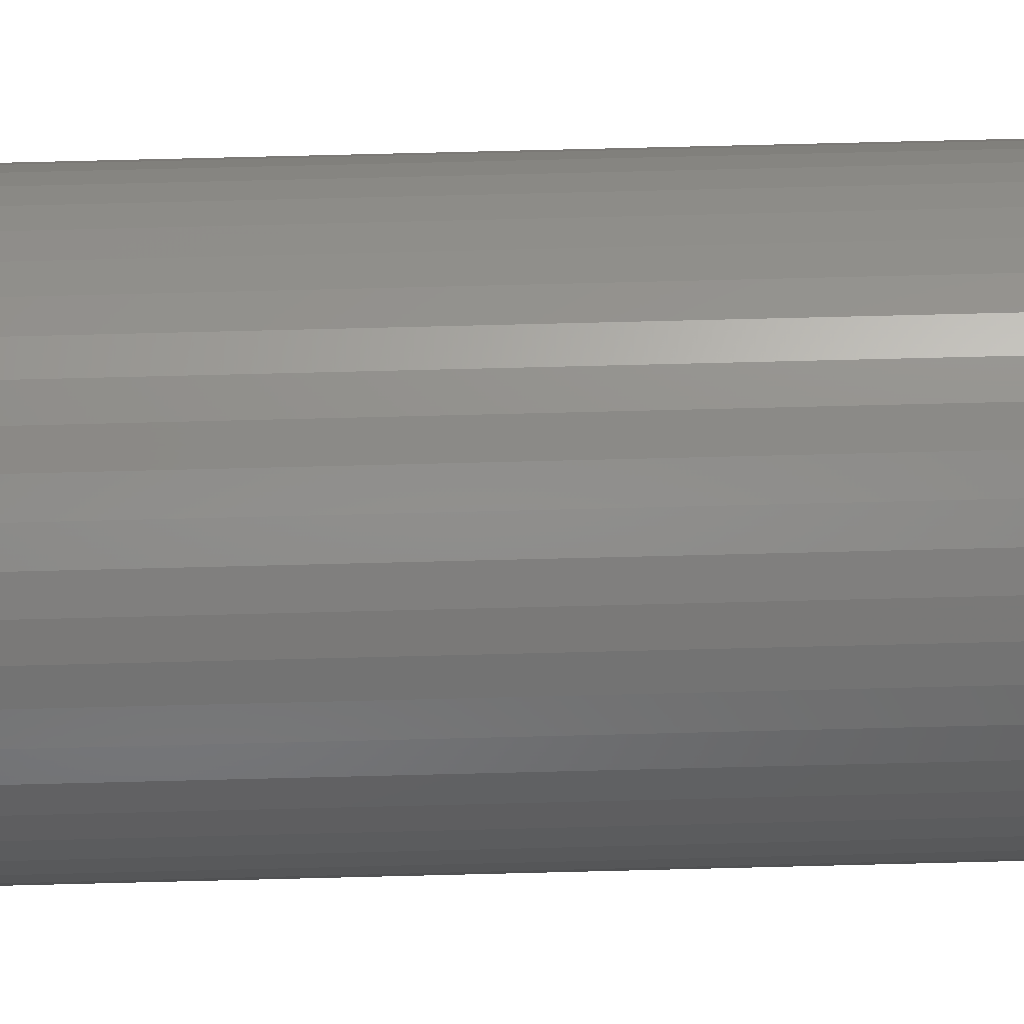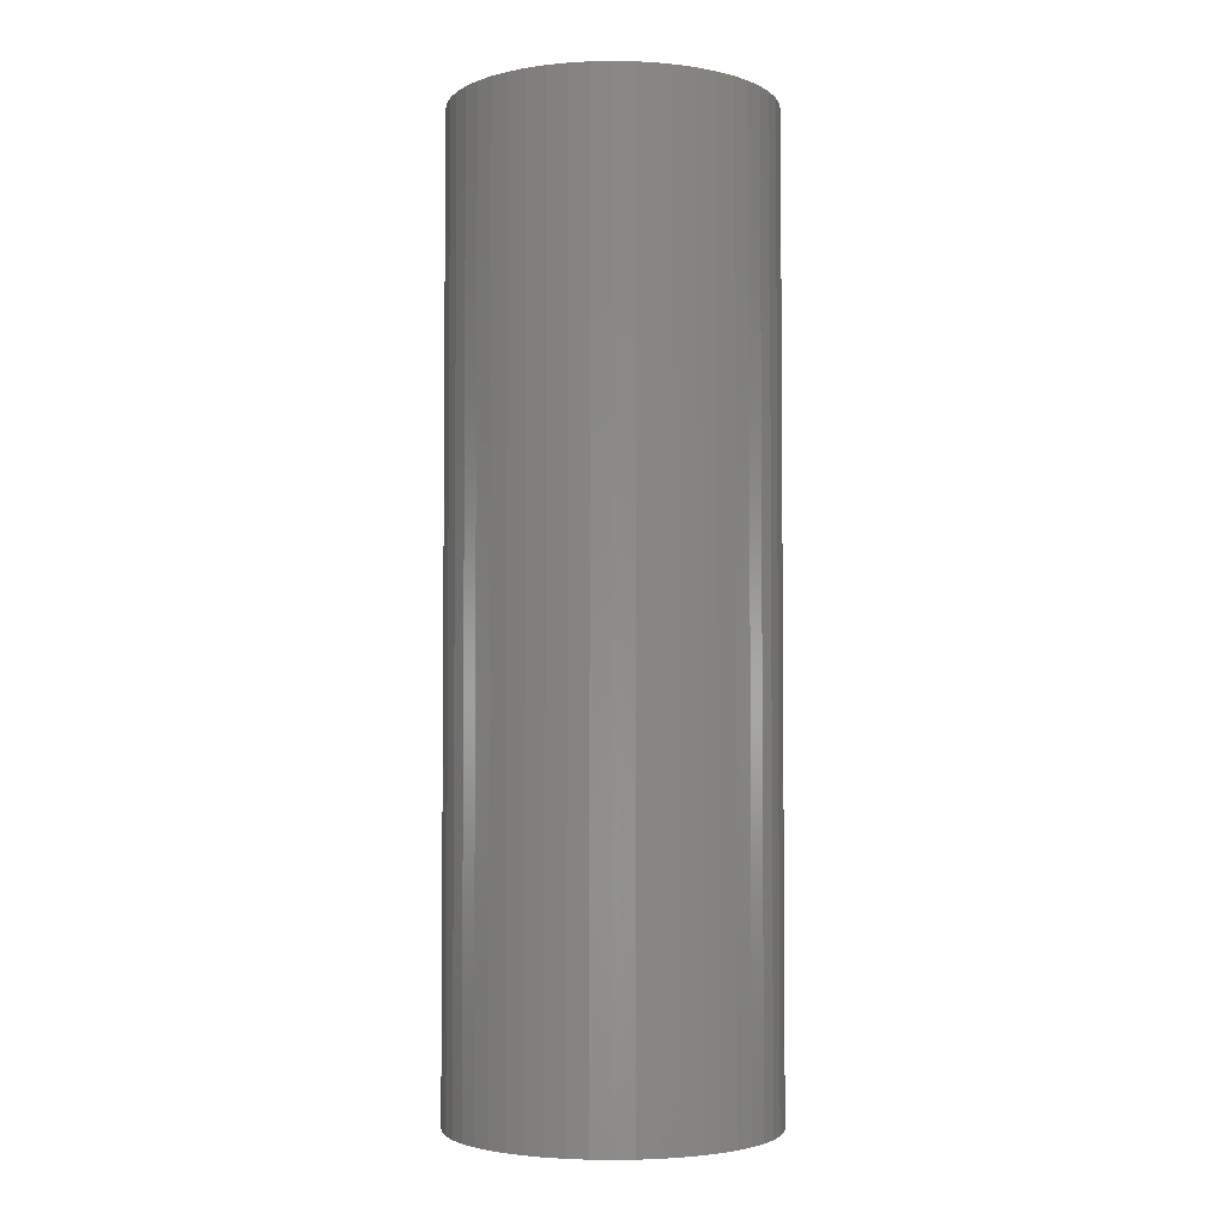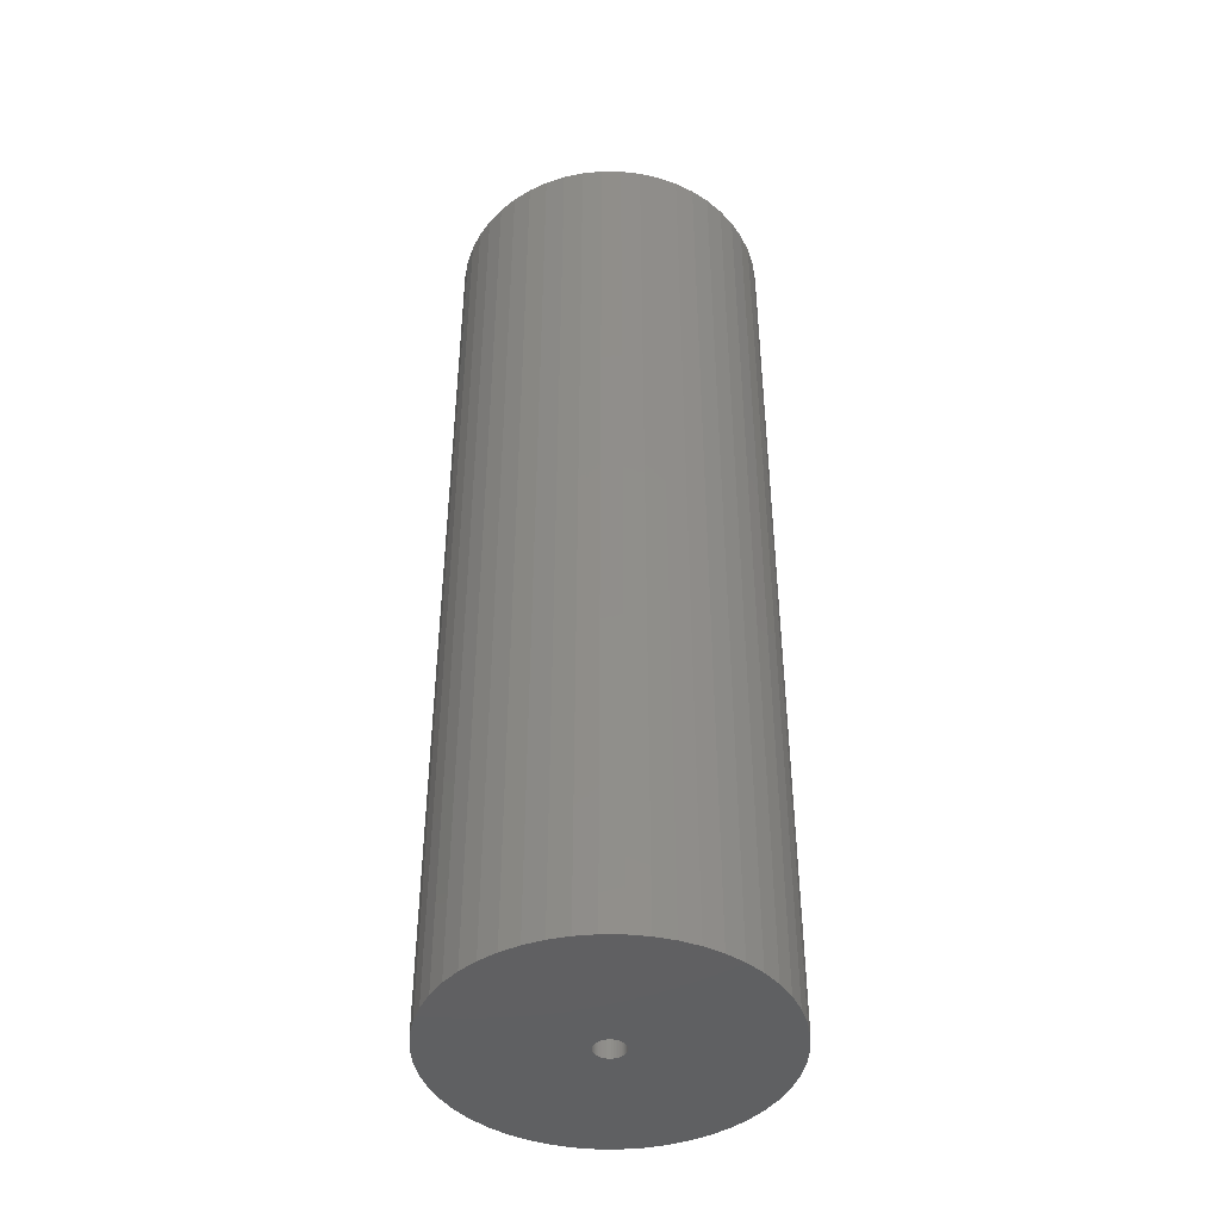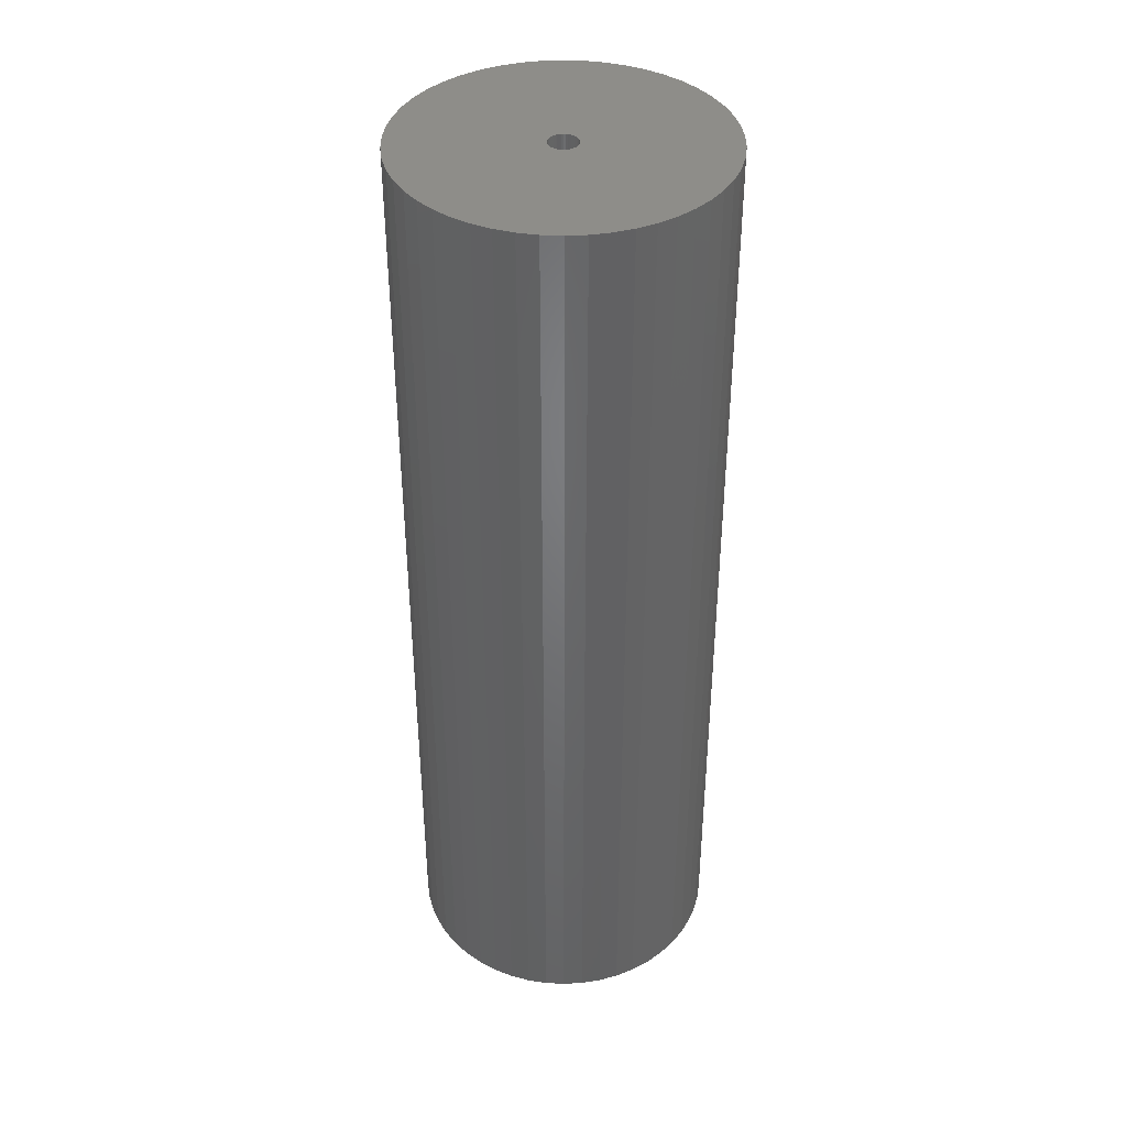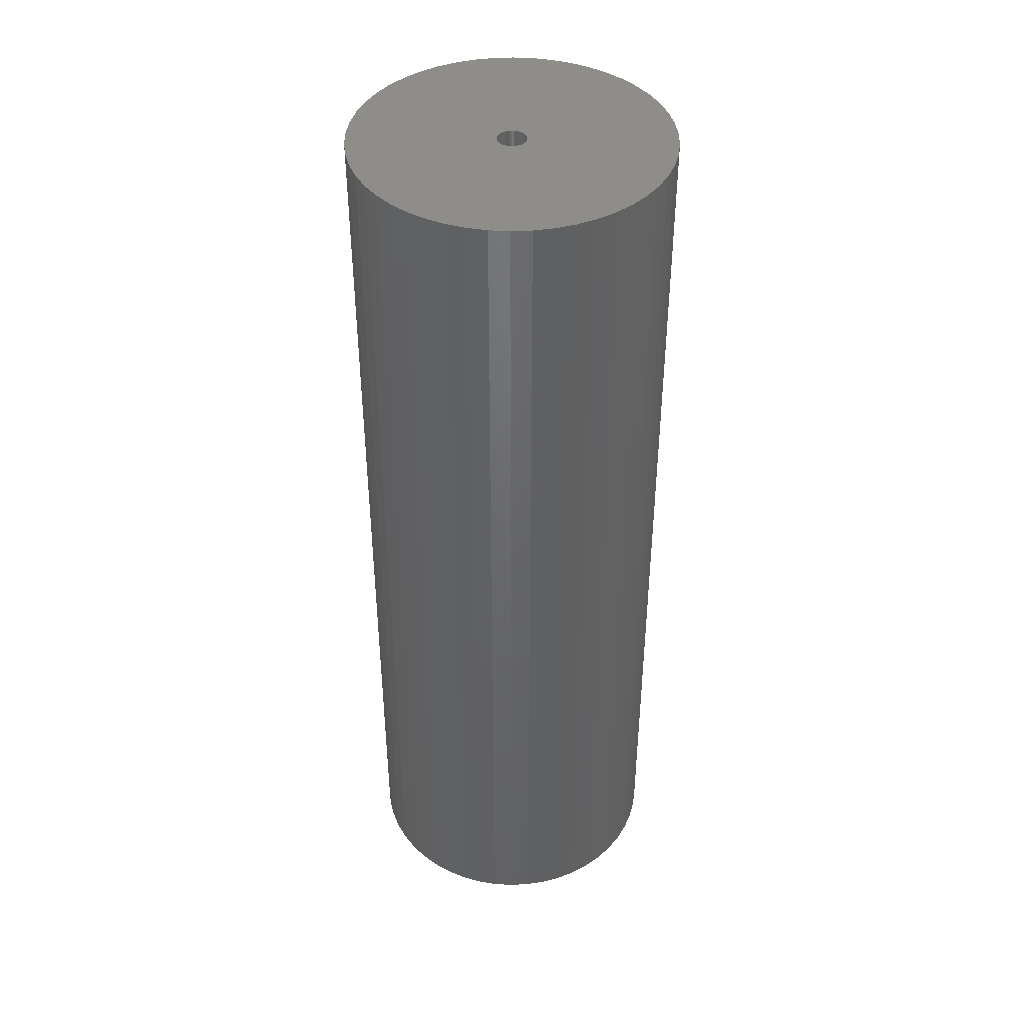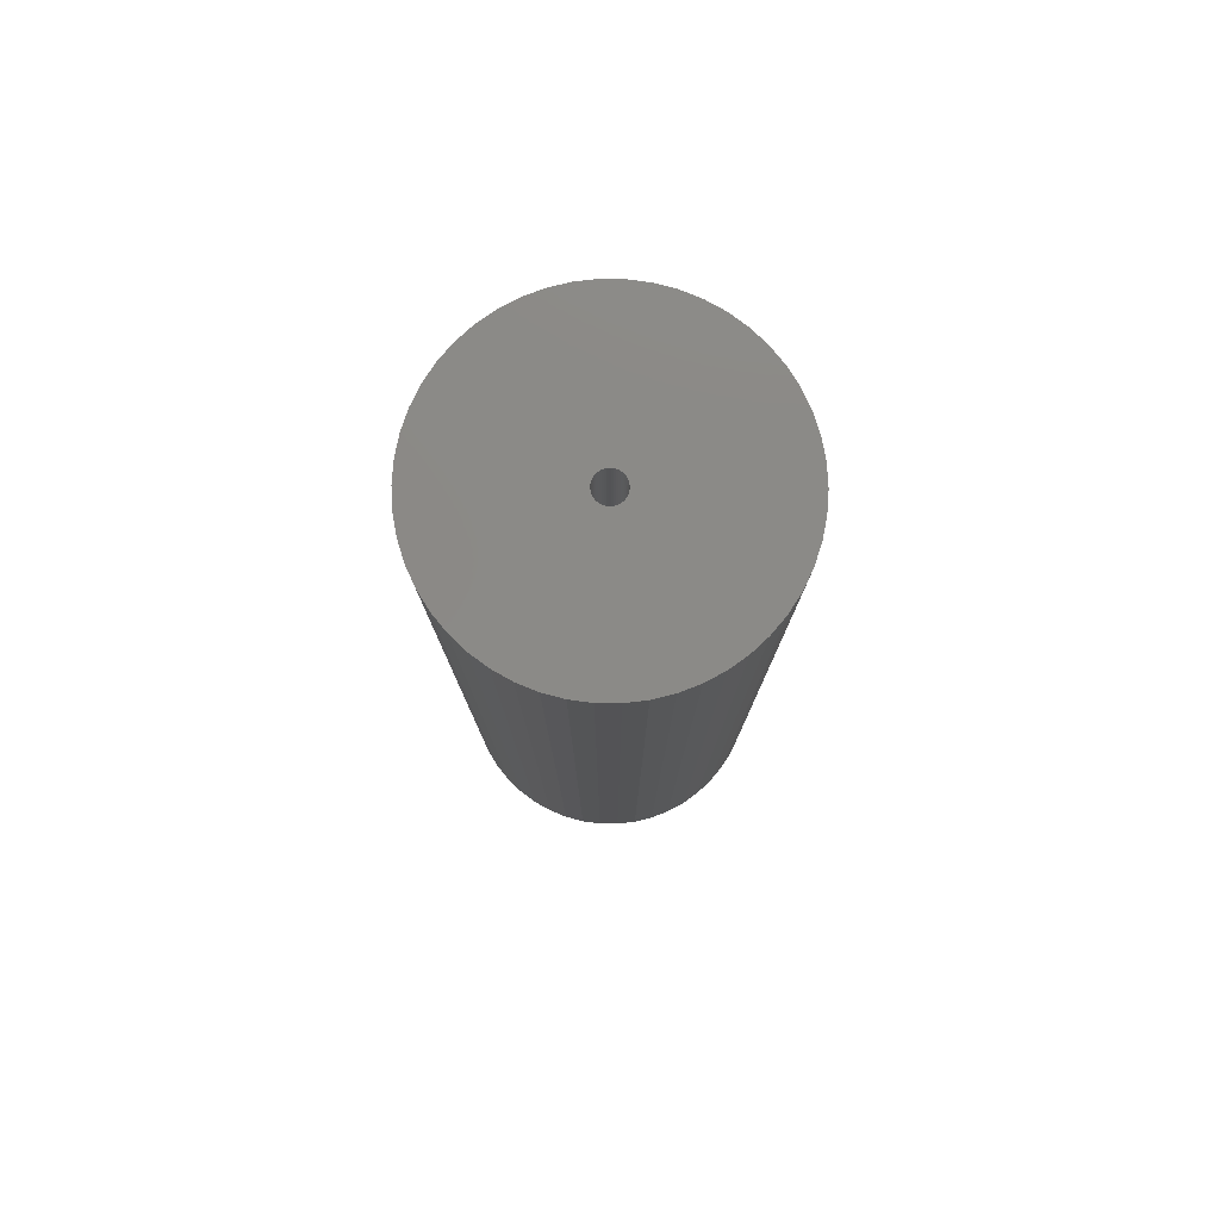
<metadata>
{"format":"stl","ext":"stl","renderer":"f3d","projection":"perspective","resolution":1024,"background":"white","views":[{"elev":79.0,"azim":-91.4,"up":"+Y"},{"elev":-3.3,"azim":-133.1,"up":"+Z"},{"elev":-43.1,"azim":129.1,"up":"+Z"},{"elev":39.8,"azim":140.2,"up":"+Z"},{"elev":42.0,"azim":126.5,"up":"+Z"},{"elev":79.2,"azim":36.5,"up":"+Z"}]}
</metadata>
<code>
# stl→obj: 200 verts, 400 faces
v 16.5 0 49.5
v 16.37 2.068 -49.5
v 16.37 2.068 49.5
v 16.5 0 -49.5
v -16.5 0 -49.5
v -16.37 2.068 49.5
v -16.37 2.068 -49.5
v -16.5 0 49.5
v 1.036 16.47 -49.5
v -1.036 16.47 49.5
v 1.036 16.47 49.5
v -1.036 16.47 -49.5
v -1.036 -16.47 -49.5
v 1.036 -16.47 49.5
v -1.036 -16.47 49.5
v 1.036 -16.47 -49.5
v 10.52 -12.71 -49.5
v 12.03 -11.29 49.5
v 10.52 -12.71 49.5
v 12.03 -11.29 -49.5
v 12.03 11.29 -49.5
v 10.52 12.71 49.5
v 12.03 11.29 49.5
v 10.52 12.71 -49.5
v -10.52 12.71 -49.5
v -12.03 11.29 49.5
v -10.52 12.71 49.5
v -12.03 11.29 -49.5
v -5.099 15.69 -49.5
v -7.025 14.93 49.5
v -5.099 15.69 49.5
v -7.025 14.93 -49.5
v 15.34 6.074 49.5
v 14.46 7.949 -49.5
v 14.46 7.949 49.5
v 15.34 6.074 -49.5
v 15.98 4.103 -49.5
v 15.98 4.103 49.5
v 7.025 14.93 -49.5
v 5.099 15.69 49.5
v 7.025 14.93 49.5
v 5.099 15.69 -49.5
v 8.841 13.93 -49.5
v 8.841 13.93 49.5
v -15.34 6.074 -49.5
v -14.46 7.949 49.5
v -14.46 7.949 -49.5
v -15.34 6.074 49.5
v -15.98 4.103 -49.5
v -15.98 4.103 49.5
v -8.841 13.93 49.5
v -8.841 13.93 -49.5
v -3.092 16.21 -49.5
v -3.092 16.21 49.5
v 3.092 -16.21 49.5
v 3.092 -16.21 -49.5
v 5.099 -15.69 -49.5
v 7.025 -14.93 49.5
v 5.099 -15.69 49.5
v 7.025 -14.93 -49.5
v 13.35 9.698 49.5
v 13.35 9.698 -49.5
v 3.092 16.21 49.5
v 3.092 16.21 -49.5
v -13.35 9.698 49.5
v -13.35 9.698 -49.5
v 1.5 0 49.5
v 1.488 0.188 49.5
v 16.37 -2.068 49.5
v 1.453 0.373 49.5
v 1.488 -0.188 49.5
v 1.395 0.5522 49.5
v 15.98 -4.103 49.5
v 1.314 0.7226 49.5
v 1.453 -0.373 49.5
v 1.214 0.8817 49.5
v 15.34 -6.074 49.5
v 1.093 1.027 49.5
v 1.395 -0.5522 49.5
v 0.9561 1.156 49.5
v 14.46 -7.949 49.5
v 0.8037 1.266 49.5
v 1.314 -0.7226 49.5
v 0.6387 1.357 49.5
v 13.35 -9.698 49.5
v 0.4635 1.427 49.5
v 1.214 -0.8817 49.5
v 0.2811 1.473 49.5
v 0.09418 1.497 49.5
v -0.09418 1.497 49.5
v -0.2811 1.473 49.5
v -0.4635 1.427 49.5
v -0.6387 1.357 49.5
v -0.8037 1.266 49.5
v -0.9561 1.156 49.5
v -1.093 1.027 49.5
v -1.214 0.8817 49.5
v 1.093 -1.027 49.5
v 0.9561 -1.156 49.5
v 8.841 -13.93 49.5
v 0.8037 -1.266 49.5
v 0.6387 -1.357 49.5
v 0.4635 -1.427 49.5
v 0.2811 -1.473 49.5
v 0.09418 -1.497 49.5
v -0.09418 -1.497 49.5
v -0.2811 -1.473 49.5
v -3.092 -16.21 49.5
v -0.4635 -1.427 49.5
v -5.099 -15.69 49.5
v -0.6387 -1.357 49.5
v -7.025 -14.93 49.5
v -0.8037 -1.266 49.5
v -8.841 -13.93 49.5
v -0.9561 -1.156 49.5
v -10.52 -12.71 49.5
v -1.093 -1.027 49.5
v -12.03 -11.29 49.5
v -1.214 -0.8817 49.5
v -13.35 -9.698 49.5
v -1.314 -0.7226 49.5
v -14.46 -7.949 49.5
v -1.395 -0.5522 49.5
v -15.34 -6.074 49.5
v -1.453 -0.373 49.5
v -15.98 -4.103 49.5
v -1.488 -0.188 49.5
v -16.37 -2.068 49.5
v -1.5 0 49.5
v -1.314 0.7226 49.5
v -1.395 0.5522 49.5
v -1.453 0.373 49.5
v -1.488 0.188 49.5
v 16.37 -2.068 -49.5
v 15.98 -4.103 -49.5
v -12.03 -11.29 -49.5
v -10.52 -12.71 -49.5
v -14.46 -7.949 -49.5
v -15.34 -6.074 -49.5
v -13.35 -9.698 -49.5
v 1.5 0 -49.5
v 1.488 -0.188 -49.5
v 1.453 -0.373 -49.5
v 15.34 -6.074 -49.5
v 1.488 0.188 -49.5
v 1.395 -0.5522 -49.5
v 14.46 -7.949 -49.5
v 1.314 -0.7226 -49.5
v 13.35 -9.698 -49.5
v 1.453 0.373 -49.5
v 1.214 -0.8817 -49.5
v 1.093 -1.027 -49.5
v 1.395 0.5522 -49.5
v 0.9561 -1.156 -49.5
v 8.841 -13.93 -49.5
v 0.8037 -1.266 -49.5
v 1.314 0.7226 -49.5
v 0.6387 -1.357 -49.5
v 0.4635 -1.427 -49.5
v 1.214 0.8817 -49.5
v 0.2811 -1.473 -49.5
v 0.09418 -1.497 -49.5
v -0.09418 -1.497 -49.5
v -0.2811 -1.473 -49.5
v -3.092 -16.21 -49.5
v -0.4635 -1.427 -49.5
v -5.099 -15.69 -49.5
v -0.6387 -1.357 -49.5
v -7.025 -14.93 -49.5
v -0.8037 -1.266 -49.5
v -8.841 -13.93 -49.5
v -0.9561 -1.156 -49.5
v -1.093 -1.027 -49.5
v -1.214 -0.8817 -49.5
v 1.093 1.027 -49.5
v 0.9561 1.156 -49.5
v 0.8037 1.266 -49.5
v 0.6387 1.357 -49.5
v 0.4635 1.427 -49.5
v 0.2811 1.473 -49.5
v 0.09418 1.497 -49.5
v -0.09418 1.497 -49.5
v -0.2811 1.473 -49.5
v -0.4635 1.427 -49.5
v -0.6387 1.357 -49.5
v -0.8037 1.266 -49.5
v -0.9561 1.156 -49.5
v -1.093 1.027 -49.5
v -1.214 0.8817 -49.5
v -1.314 0.7226 -49.5
v -1.395 0.5522 -49.5
v -1.453 0.373 -49.5
v -1.488 0.188 -49.5
v -1.5 0 -49.5
v -1.314 -0.7226 -49.5
v -1.395 -0.5522 -49.5
v -1.453 -0.373 -49.5
v -15.98 -4.103 -49.5
v -1.488 -0.188 -49.5
v -16.37 -2.068 -49.5
f 1 2 3
f 2 1 4
f 5 6 7
f 6 5 8
f 9 10 11
f 10 9 12
f 13 14 15
f 14 13 16
f 17 18 19
f 18 17 20
f 21 22 23
f 22 21 24
f 25 26 27
f 26 25 28
f 29 30 31
f 30 29 32
f 33 34 35
f 34 33 36
f 3 37 38
f 37 3 2
f 39 40 41
f 40 39 42
f 43 41 44
f 41 43 39
f 45 46 47
f 46 45 48
f 49 48 45
f 48 49 50
f 32 51 30
f 51 32 52
f 53 31 54
f 31 53 29
f 16 55 14
f 55 16 56
f 57 58 59
f 58 57 60
f 38 36 33
f 36 38 37
f 61 21 23
f 21 61 62
f 35 62 61
f 62 35 34
f 42 63 40
f 63 42 64
f 64 11 63
f 11 64 9
f 24 44 22
f 44 24 43
f 47 65 66
f 65 47 46
f 66 26 28
f 26 66 65
f 7 50 49
f 50 7 6
f 67 1 3
f 68 3 38
f 1 67 69
f 70 38 33
f 71 69 67
f 72 33 35
f 69 71 73
f 74 35 61
f 75 73 71
f 76 61 23
f 73 75 77
f 78 23 22
f 79 77 75
f 80 22 44
f 77 79 81
f 82 44 41
f 83 81 79
f 84 41 40
f 81 83 85
f 86 40 63
f 87 85 83
f 85 87 18
f 3 68 67
f 38 70 68
f 33 72 70
f 35 74 72
f 61 76 74
f 23 78 76
f 88 63 11
f 22 80 78
f 44 82 80
f 41 84 82
f 40 86 84
f 63 88 86
f 11 89 88
f 11 90 89
f 10 90 11
f 90 10 91
f 54 91 10
f 91 54 92
f 31 92 54
f 92 31 93
f 30 93 31
f 93 30 94
f 51 94 30
f 94 51 95
f 27 95 51
f 95 27 96
f 26 96 27
f 96 26 97
f 98 18 87
f 18 98 19
f 99 19 98
f 19 99 100
f 101 100 99
f 100 101 58
f 102 58 101
f 58 102 59
f 103 59 102
f 59 103 55
f 104 55 103
f 55 104 14
f 105 14 104
f 106 14 105
f 15 106 107
f 108 107 109
f 110 109 111
f 112 111 113
f 114 113 115
f 106 15 14
f 116 115 117
f 118 117 119
f 120 119 121
f 122 121 123
f 124 123 125
f 126 125 127
f 128 127 129
f 65 97 26
f 107 108 15
f 97 65 130
f 109 110 108
f 46 130 65
f 111 112 110
f 130 46 131
f 113 114 112
f 48 131 46
f 115 116 114
f 131 48 132
f 117 118 116
f 50 132 48
f 119 120 118
f 132 50 133
f 121 122 120
f 6 133 50
f 123 124 122
f 133 6 129
f 125 126 124
f 8 129 6
f 127 128 126
f 129 8 128
f 52 27 51
f 27 52 25
f 12 54 10
f 54 12 53
f 69 4 1
f 4 69 134
f 73 134 69
f 134 73 135
f 136 116 118
f 116 136 137
f 138 124 139
f 124 138 122
f 140 122 138
f 122 140 120
f 141 4 134
f 142 134 135
f 4 141 2
f 143 135 144
f 145 2 141
f 146 144 147
f 2 145 37
f 148 147 149
f 150 37 145
f 151 149 20
f 37 150 36
f 152 20 17
f 153 36 150
f 154 17 155
f 36 153 34
f 156 155 60
f 157 34 153
f 158 60 57
f 34 157 62
f 159 57 56
f 160 62 157
f 62 160 21
f 134 142 141
f 135 143 142
f 144 146 143
f 147 148 146
f 149 151 148
f 20 152 151
f 161 56 16
f 17 154 152
f 155 156 154
f 60 158 156
f 57 159 158
f 56 161 159
f 16 162 161
f 16 163 162
f 13 163 16
f 163 13 164
f 165 164 13
f 164 165 166
f 167 166 165
f 166 167 168
f 169 168 167
f 168 169 170
f 171 170 169
f 170 171 172
f 137 172 171
f 172 137 173
f 136 173 137
f 173 136 174
f 175 21 160
f 21 175 24
f 176 24 175
f 24 176 43
f 177 43 176
f 43 177 39
f 178 39 177
f 39 178 42
f 179 42 178
f 42 179 64
f 180 64 179
f 64 180 9
f 181 9 180
f 182 9 181
f 12 182 183
f 53 183 184
f 29 184 185
f 32 185 186
f 52 186 187
f 182 12 9
f 25 187 188
f 28 188 189
f 66 189 190
f 47 190 191
f 45 191 192
f 49 192 193
f 7 193 194
f 140 174 136
f 183 53 12
f 174 140 195
f 184 29 53
f 138 195 140
f 185 32 29
f 195 138 196
f 186 52 32
f 139 196 138
f 187 25 52
f 196 139 197
f 188 28 25
f 198 197 139
f 189 66 28
f 197 198 199
f 190 47 66
f 200 199 198
f 191 45 47
f 199 200 194
f 192 49 45
f 5 194 200
f 193 7 49
f 194 5 7
f 60 100 58
f 100 60 155
f 81 144 77
f 144 81 147
f 136 120 140
f 120 136 118
f 139 126 198
f 126 139 124
f 155 19 100
f 19 155 17
f 56 59 55
f 59 56 57
f 85 147 81
f 147 85 149
f 18 149 85
f 149 18 20
f 77 135 73
f 135 77 144
f 165 15 108
f 15 165 13
f 167 108 110
f 108 167 165
f 198 128 200
f 128 198 126
f 200 8 5
f 8 200 128
f 171 112 114
f 112 171 169
f 169 110 112
f 110 169 167
f 137 114 116
f 114 137 171
f 141 68 145
f 68 141 67
f 129 193 133
f 193 129 194
f 182 89 90
f 89 182 181
f 162 106 105
f 106 162 163
f 176 78 80
f 78 176 175
f 188 95 96
f 95 188 187
f 185 92 93
f 92 185 184
f 153 74 157
f 74 153 72
f 145 70 150
f 70 145 68
f 179 84 86
f 84 179 178
f 180 86 88
f 86 180 179
f 178 82 84
f 82 178 177
f 131 190 130
f 190 131 191
f 132 191 131
f 191 132 192
f 183 90 91
f 90 183 182
f 117 174 119
f 174 117 173
f 161 105 104
f 105 161 162
f 150 72 153
f 72 150 70
f 160 78 175
f 78 160 76
f 157 76 160
f 76 157 74
f 181 88 89
f 88 181 180
f 177 80 82
f 80 177 176
f 130 189 97
f 189 130 190
f 97 188 96
f 188 97 189
f 133 192 132
f 192 133 193
f 186 93 94
f 93 186 185
f 187 94 95
f 94 187 186
f 184 91 92
f 91 184 183
f 156 102 101
f 102 156 158
f 152 99 98
f 99 152 154
f 143 71 142
f 71 143 75
f 148 79 146
f 79 148 83
f 152 87 151
f 87 152 98
f 142 67 141
f 67 142 71
f 172 117 115
f 117 172 173
f 119 195 121
f 195 119 174
f 123 197 125
f 197 123 196
f 127 194 129
f 194 127 199
f 158 103 102
f 103 158 159
f 159 104 103
f 104 159 161
f 154 101 99
f 101 154 156
f 146 75 143
f 75 146 79
f 151 83 148
f 83 151 87
f 163 107 106
f 107 163 164
f 170 115 113
f 115 170 172
f 166 111 109
f 111 166 168
f 168 113 111
f 113 168 170
f 164 109 107
f 109 164 166
f 121 196 123
f 196 121 195
f 125 199 127
f 199 125 197

</code>
